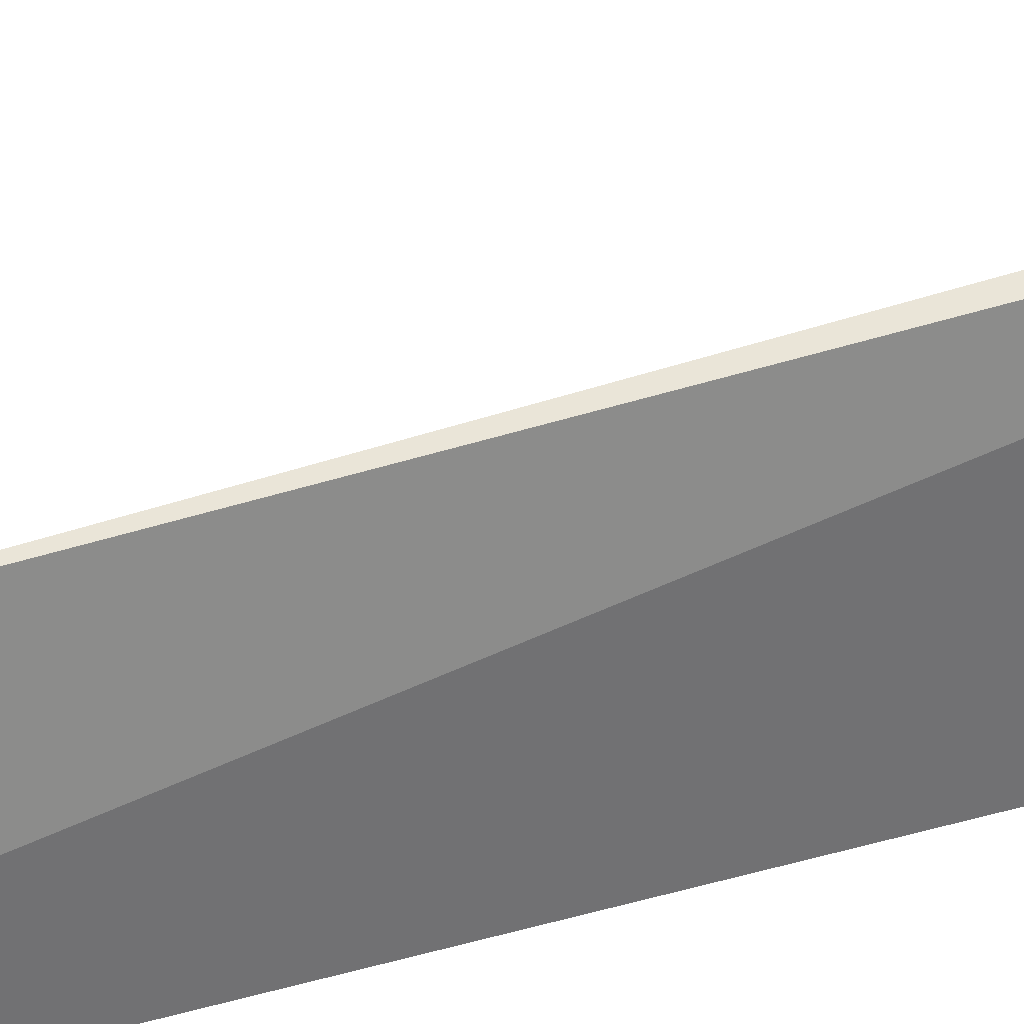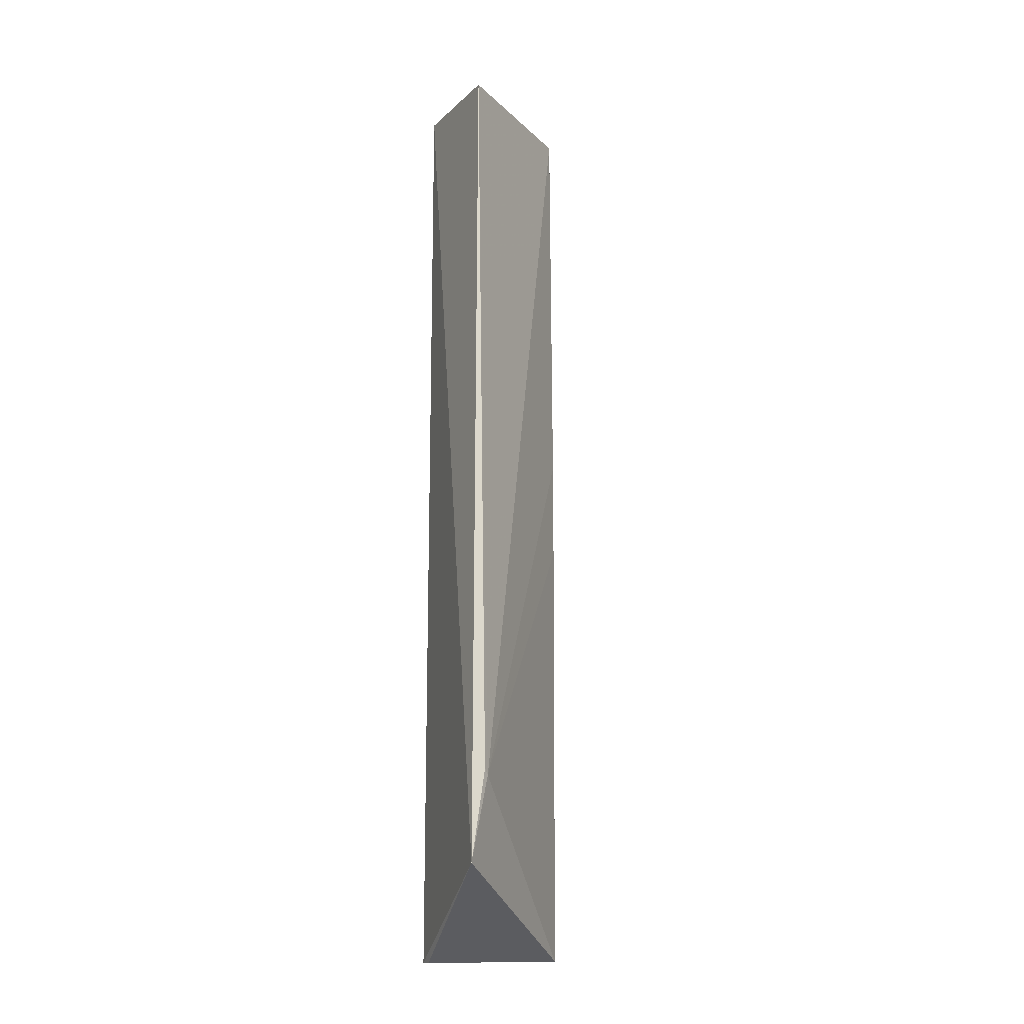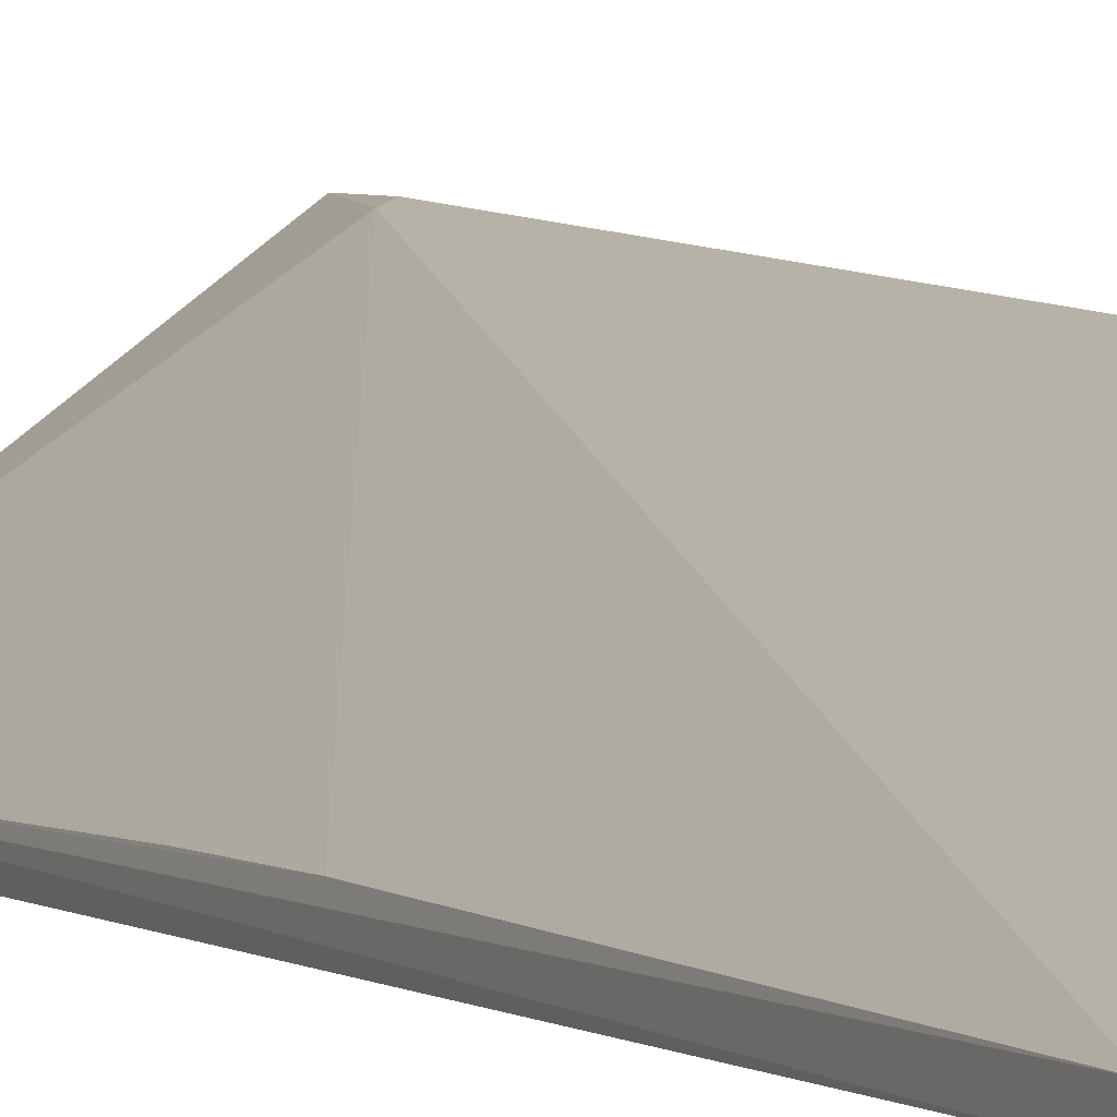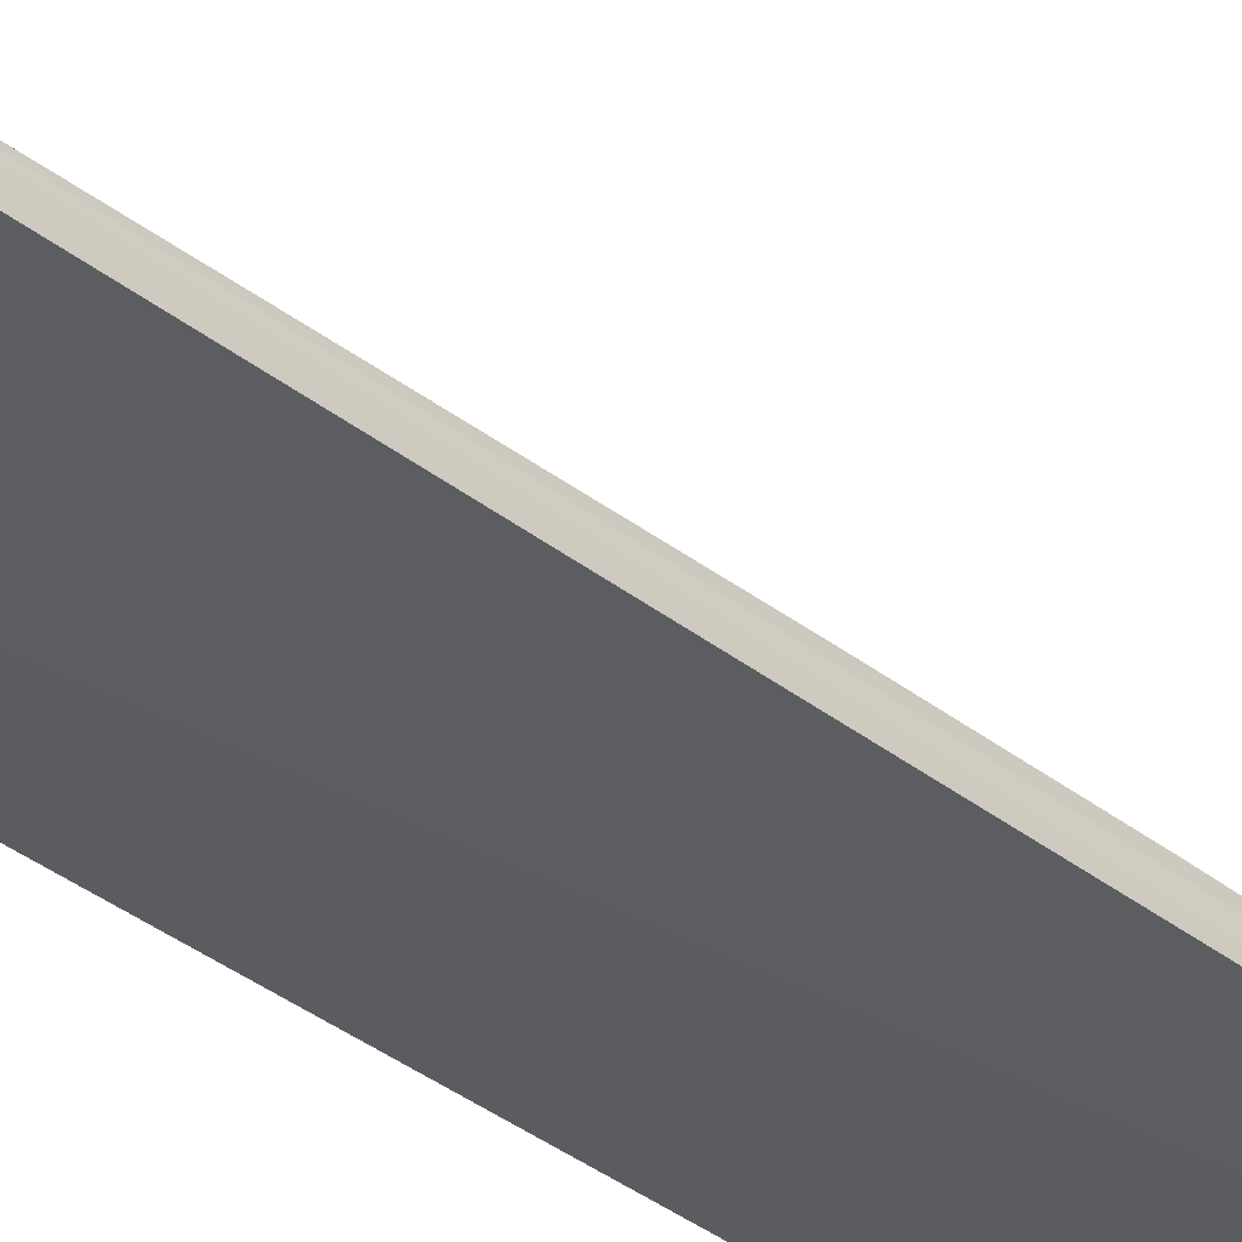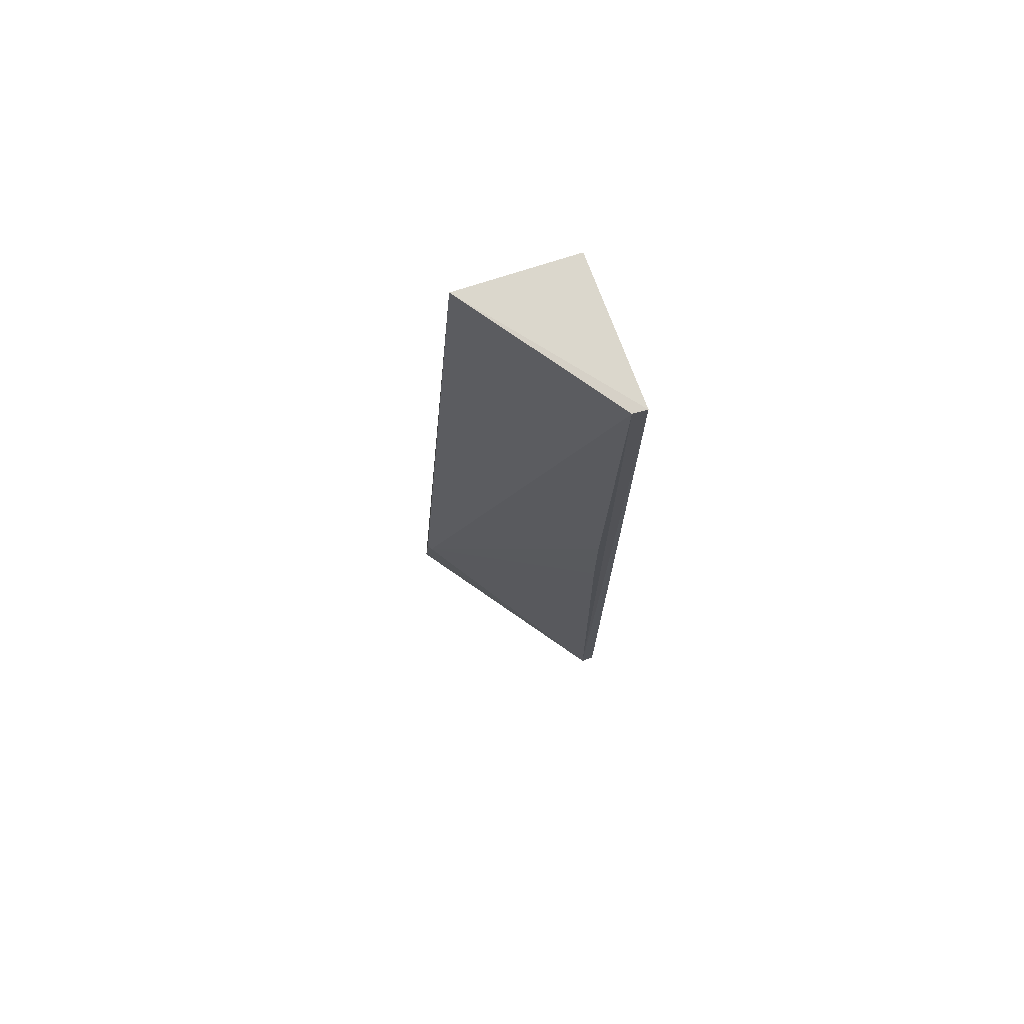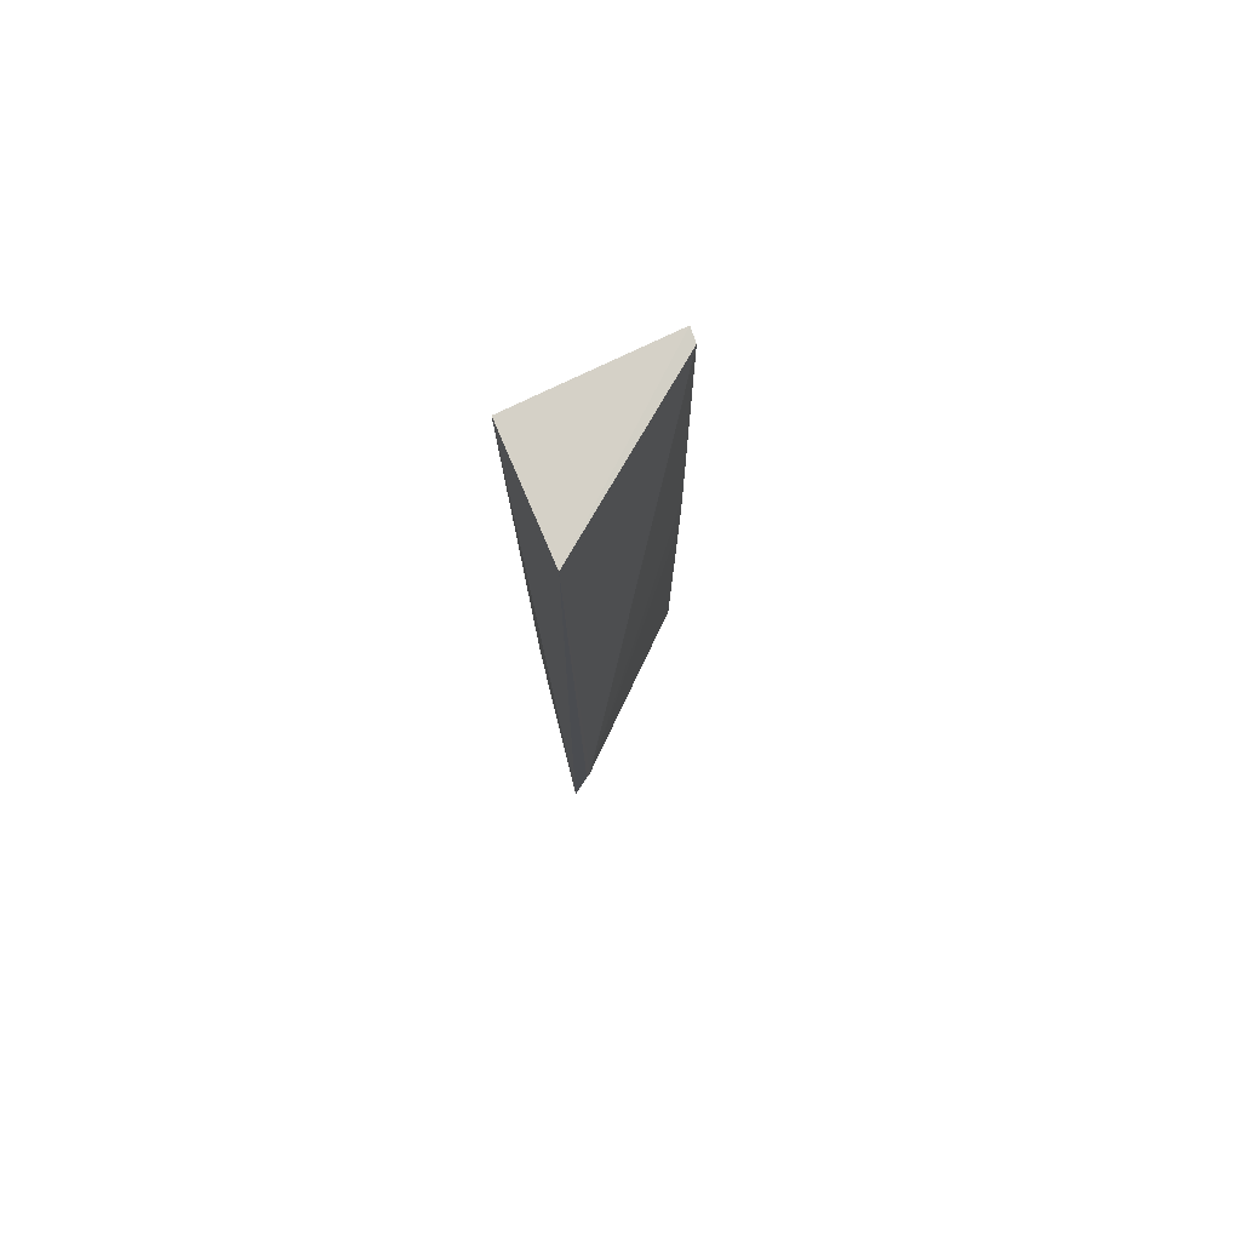
<metadata>
{"format":"obj","ext":"obj","renderer":"f3d","projection":"perspective","resolution":1024,"background":"white","views":[{"elev":26.3,"azim":-116.7,"up":"+Z"},{"elev":-13.0,"azim":-27.1,"up":"+Y"},{"elev":2.0,"azim":157.2,"up":"+Z"},{"elev":-36.6,"azim":44.7,"up":"+Z"},{"elev":73.0,"azim":72.1,"up":"+Y"},{"elev":79.3,"azim":-23.1,"up":"+Y"}]}
</metadata>
<code>
v 0.01684 0.005339 0.01247
v 0.03172 -0.0899 0.00183
v 0.03182 0.005408 5.101e-05
v 0.01682 0.005399 0.0006452
v 0.01391 -0.08004 0.01774
v 0.01669 -0.08989 0.0004865
v 0.0159 -0.07145 0.01724
v 0.03168 -0.08986 0.0004838
v 0.01668 -0.08989 0.001794
v 0.03173 0.005316 0.00144
v 0.01544 -0.07084 0.01755
v 0.03156 -0.03481 0.002269
v 0.03156 -0.04482 0.002297
f 1 3 4
f 5 1 4
f 6 4 3
f 6 5 4
f 7 5 2
f 8 6 3
f 8 3 2
f 8 2 6
f 9 6 2
f 9 2 5
f 9 5 6
f 10 2 3
f 10 3 1
f 10 1 7
f 11 7 1
f 11 1 5
f 11 5 7
f 12 10 7
f 12 2 10
f 13 12 7
f 13 7 2
f 13 2 12

</code>
